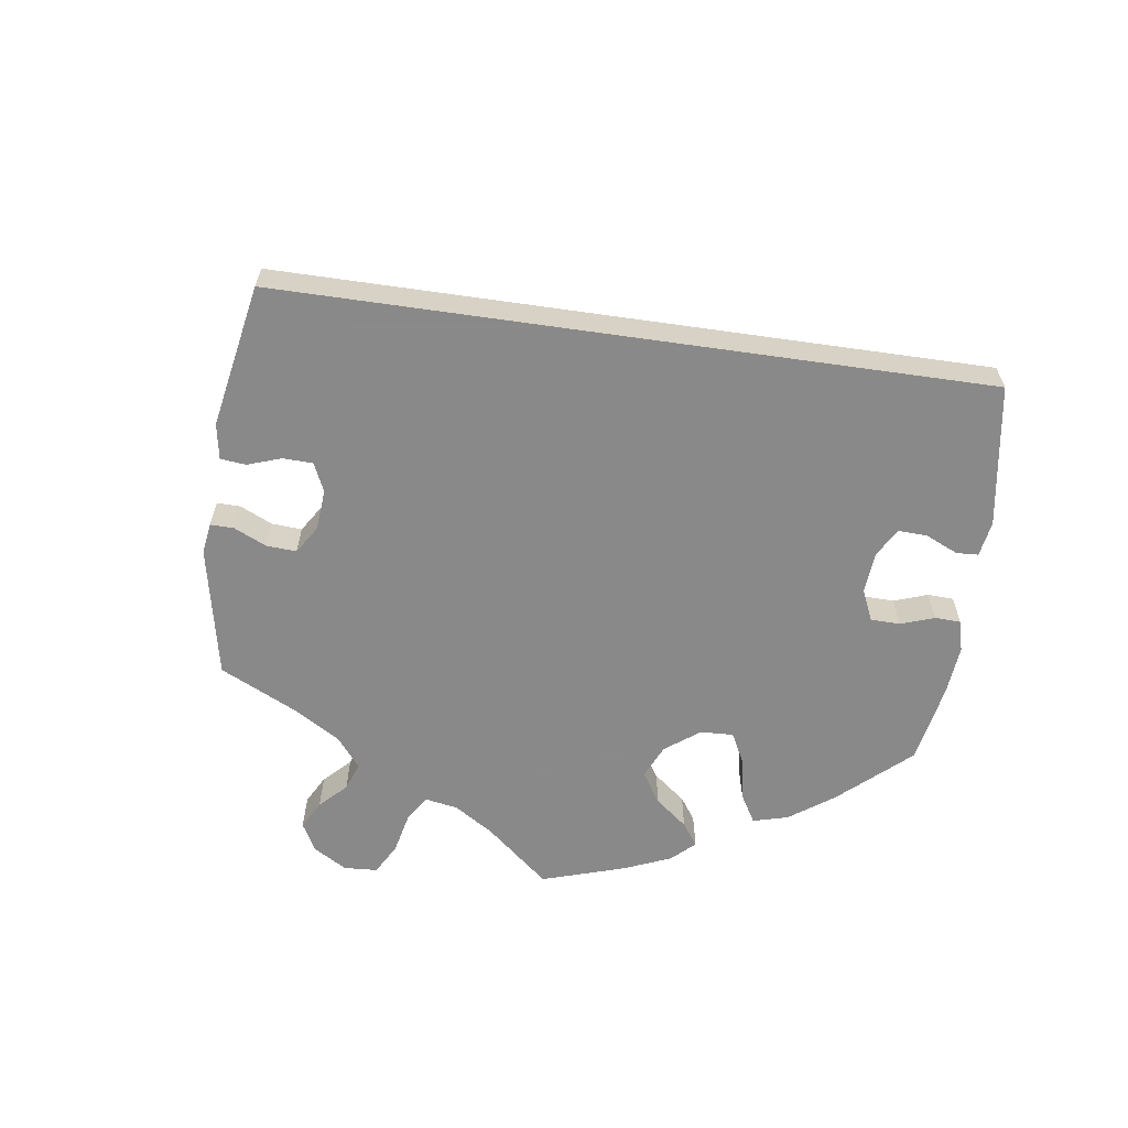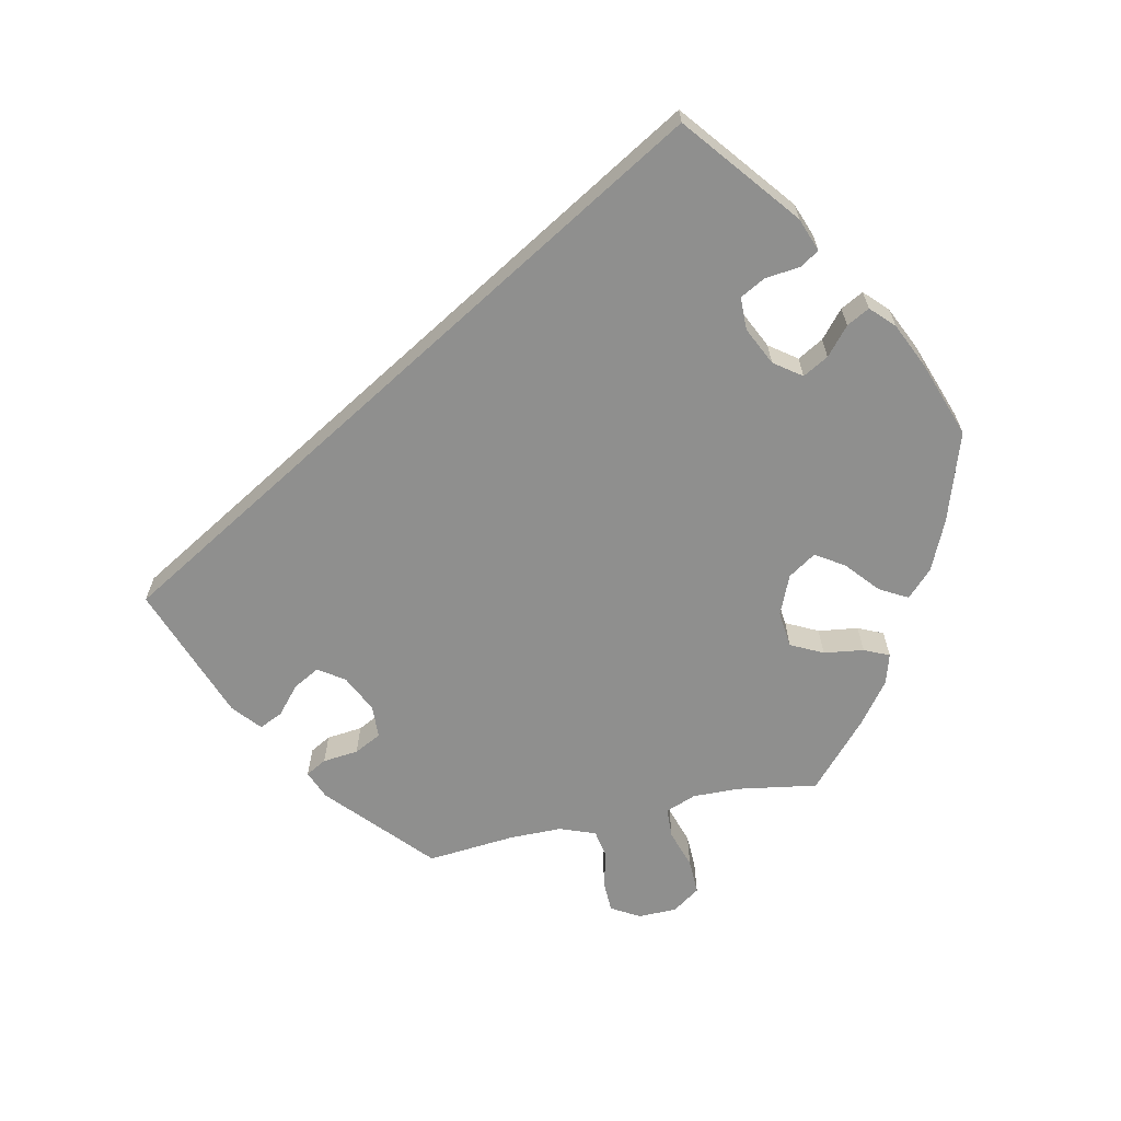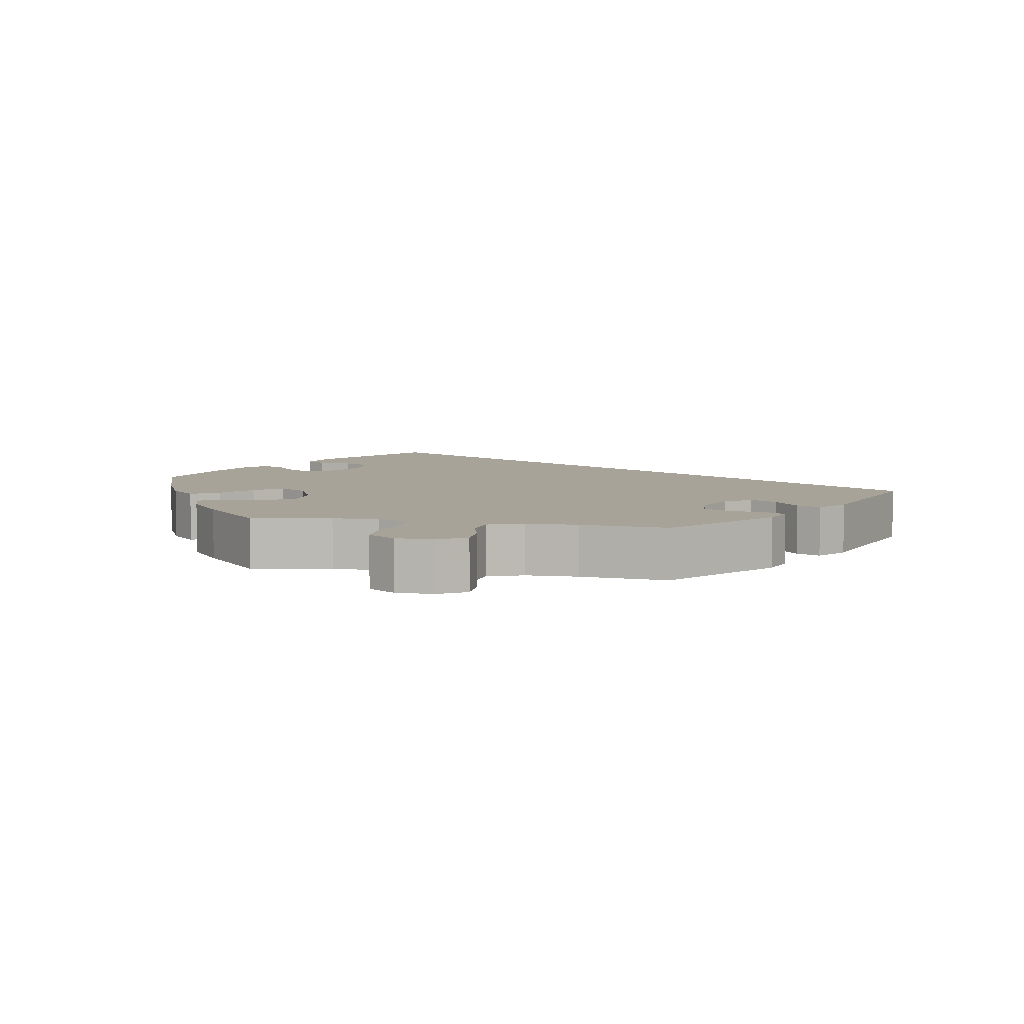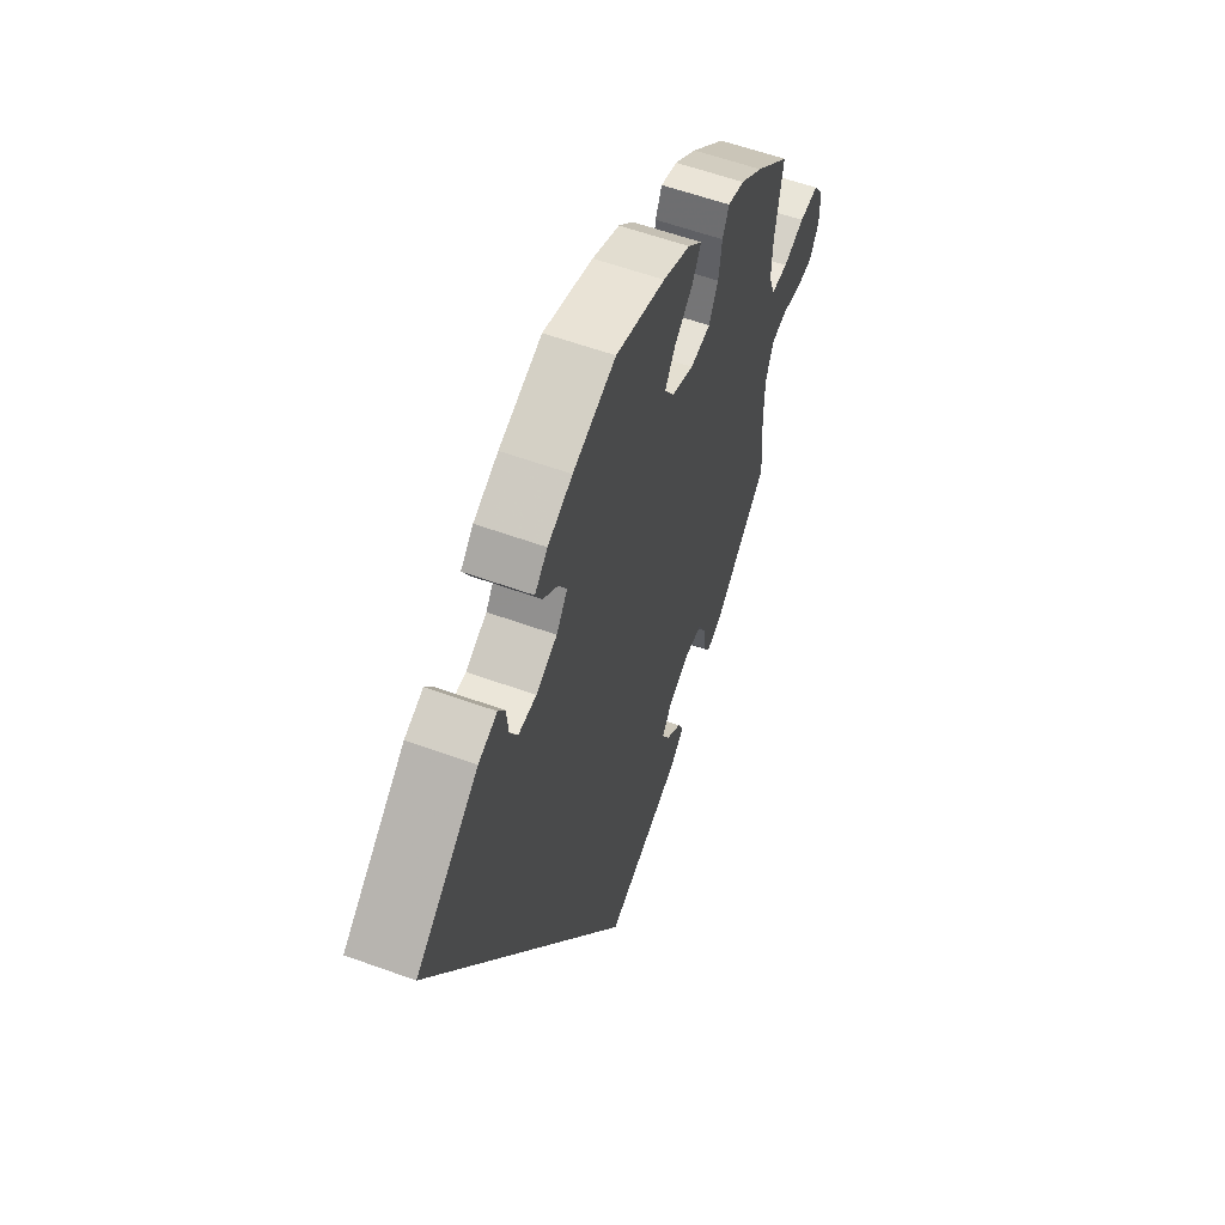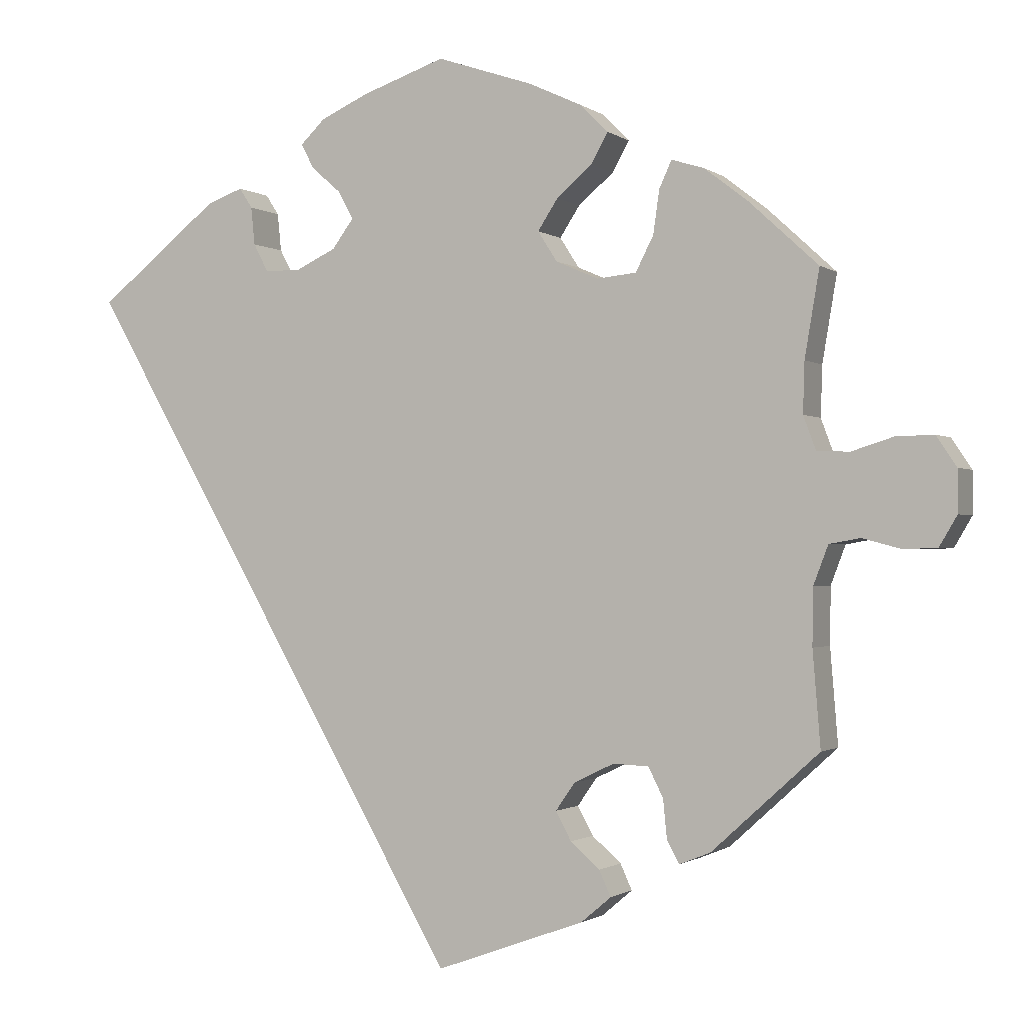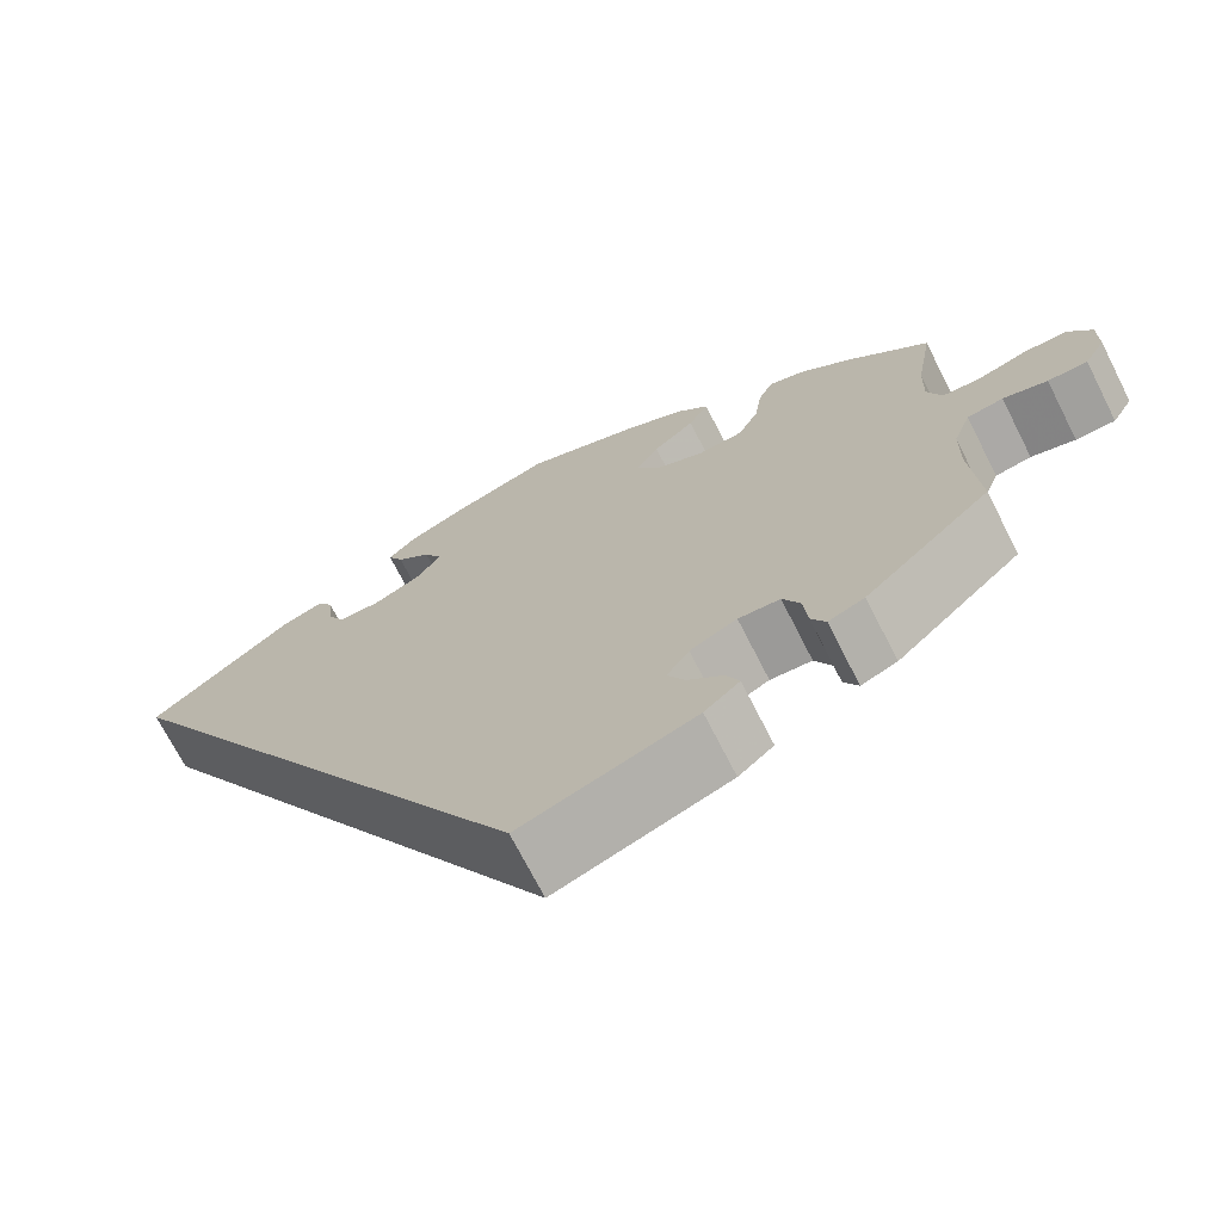
<metadata>
{"format":"obj","ext":"obj","renderer":"f3d","projection":"perspective","resolution":1024,"background":"white","views":[{"elev":-63.3,"azim":-128.2,"up":"+Y"},{"elev":-65.3,"azim":-77.5,"up":"+Y"},{"elev":6.9,"azim":100.3,"up":"+Y"},{"elev":58.3,"azim":-69.4,"up":"+Z"},{"elev":-1.1,"azim":24.5,"up":"+Z"},{"elev":-70.8,"azim":26.9,"up":"+Z"}]}
</metadata>
<code>
v 0.482 0.07 0.177
v 0.48 0.07 0.112
v 0.496 0.07 0.069
v 0.538 0.07 0.067
v 0.592 0.07 0.084
v 0.641 0.07 0.085
v 0.667 0.07 0.046
v 0.667 0.07 -0.008
v 0.644 0.07 -0.047
v 0.6 0.07 -0.048
v 0.551 0.07 -0.035
v 0.511 0.07 -0.042
v 0.492 0.07 -0.092
v 0.491 0.07 -0.165
v 0.501 0.07 -0.288
v 0.362 0.07 -0.414
v 0.322 0.07 -0.43
v 0.306 0.07 -0.401
v 0.301 0.07 -0.351
v 0.282 0.07 -0.313
v 0.236 0.07 -0.311
v 0.184 0.07 -0.336
v 0.159 0.07 -0.372
v 0.179 0.07 -0.409
v 0.217 0.07 -0.442
v 0.232 0.07 -0.475
v 0.193 0.07 -0.508
v 0 0.07 -0.578
v -0.501 0.07 0.288
v -0.343 0.07 0.413
v -0.296 0.07 0.43
v -0.279 0.07 0.404
v -0.274 0.07 0.355
v -0.255 0.07 0.319
v -0.209 0.07 0.318
v -0.156 0.07 0.343
v -0.128 0.07 0.381
v -0.148 0.07 0.417
v -0.186 0.07 0.45
v -0.203 0.07 0.482
v -0.171 0.07 0.513
v -0.109 0.07 0.541
v -0.001 0.07 0.578
v 0.124 0.07 0.536
v 0.193 0.07 0.504
v 0.229 0.07 0.468
v 0.207 0.07 0.429
v 0.161 0.07 0.39
v 0.135 0.07 0.35
v 0.16 0.07 0.311
v 0.215 0.07 0.287
v 0.266 0.07 0.292
v 0.289 0.07 0.337
v 0.297 0.07 0.393
v 0.313 0.07 0.428
v 0.355 0.07 0.415
v 0.412 0.07 0.371
v 0.501 0.07 0.289
v 0.482 0 0.177
v 0.48 0 0.112
v 0.496 0 0.069
v 0.538 0 0.067
v 0.592 0 0.084
v 0.641 0 0.085
v 0.667 0 0.046
v 0.667 0 -0.008
v 0.644 0 -0.047
v 0.6 0 -0.048
v 0.551 0 -0.035
v 0.511 0 -0.042
v 0.492 0 -0.092
v 0.491 0 -0.165
v 0.501 0 -0.288
v 0.362 0 -0.414
v 0.322 0 -0.43
v 0.306 0 -0.401
v 0.301 0 -0.351
v 0.282 0 -0.313
v 0.236 0 -0.311
v 0.184 0 -0.336
v 0.159 0 -0.372
v 0.179 0 -0.409
v 0.217 0 -0.442
v 0.232 0 -0.475
v 0.193 0 -0.508
v 0 0 -0.578
v -0.501 0 0.288
v -0.343 0 0.413
v -0.296 0 0.43
v -0.279 0 0.404
v -0.274 0 0.355
v -0.255 0 0.319
v -0.209 0 0.318
v -0.156 0 0.343
v -0.128 0 0.381
v -0.148 0 0.417
v -0.186 0 0.45
v -0.203 0 0.482
v -0.171 0 0.513
v -0.109 0 0.541
v -0.001 0 0.578
v 0.124 0 0.536
v 0.193 0 0.504
v 0.229 0 0.468
v 0.207 0 0.429
v 0.161 0 0.39
v 0.135 0 0.35
v 0.16 0 0.311
v 0.215 0 0.287
v 0.266 0 0.292
v 0.289 0 0.337
v 0.297 0 0.393
v 0.313 0 0.428
v 0.355 0 0.415
v 0.412 0 0.371
v 0.501 0 0.289
f 57 58 1
f 56 57 1 2
f 53 54 55 56
f 52 53 56 2
f 51 52 2 3
f 50 51 3
f 45 46 47 48
f 45 48 49
f 44 45 49
f 43 44 49
f 42 43 49
f 41 42 49 50
f 38 39 40 41
f 37 38 41 50
f 30 31 32 33
f 30 33 34
f 29 30 34
f 28 29 34 35
f 24 25 26 27
f 23 24 27 28
f 22 23 28 35
f 16 17 18 19
f 14 15 16 19
f 13 14 19 20
f 12 13 20 21
f 8 9 10 11
f 8 11 12
f 7 8 12
f 4 5 6 7
f 3 4 7 12
f 36 37 50 3
f 21 22 35 36
f 3 12 21 36
f 59 116 115
f 60 59 115 114
f 114 113 112 111
f 60 114 111 110
f 61 60 110 109
f 61 109 108
f 106 105 104 103
f 107 106 103
f 107 103 102
f 107 102 101
f 107 101 100
f 108 107 100 99
f 99 98 97 96
f 108 99 96 95
f 91 90 89 88
f 92 91 88
f 92 88 87
f 93 92 87 86
f 85 84 83 82
f 86 85 82 81
f 93 86 81 80
f 77 76 75 74
f 77 74 73 72
f 78 77 72 71
f 79 78 71 70
f 69 68 67 66
f 70 69 66
f 70 66 65
f 65 64 63 62
f 70 65 62 61
f 61 108 95 94
f 94 93 80 79
f 94 79 70 61
f 1 59 60 2
f 2 60 61 3
f 3 61 62 4
f 4 62 63 5
f 5 63 64 6
f 6 64 65 7
f 7 65 66 8
f 8 66 67 9
f 9 67 68 10
f 10 68 69 11
f 11 69 70 12
f 12 70 71 13
f 13 71 72 14
f 14 72 73 15
f 15 73 74 16
f 16 74 75 17
f 17 75 76 18
f 18 76 77 19
f 19 77 78 20
f 20 78 79 21
f 21 79 80 22
f 22 80 81 23
f 23 81 82 24
f 24 82 83 25
f 25 83 84 26
f 26 84 85 27
f 27 85 86 28
f 28 86 87 29
f 29 87 88 30
f 30 88 89 31
f 31 89 90 32
f 32 90 91 33
f 33 91 92 34
f 34 92 93 35
f 35 93 94 36
f 36 94 95 37
f 37 95 96 38
f 38 96 97 39
f 39 97 98 40
f 40 98 99 41
f 41 99 100 42
f 42 100 101 43
f 43 101 102 44
f 44 102 103 45
f 45 103 104 46
f 46 104 105 47
f 47 105 106 48
f 48 106 107 49
f 49 107 108 50
f 50 108 109 51
f 51 109 110 52
f 52 110 111 53
f 53 111 112 54
f 54 112 113 55
f 55 113 114 56
f 56 114 115 57
f 57 115 116 58
f 58 116 59 1

</code>
